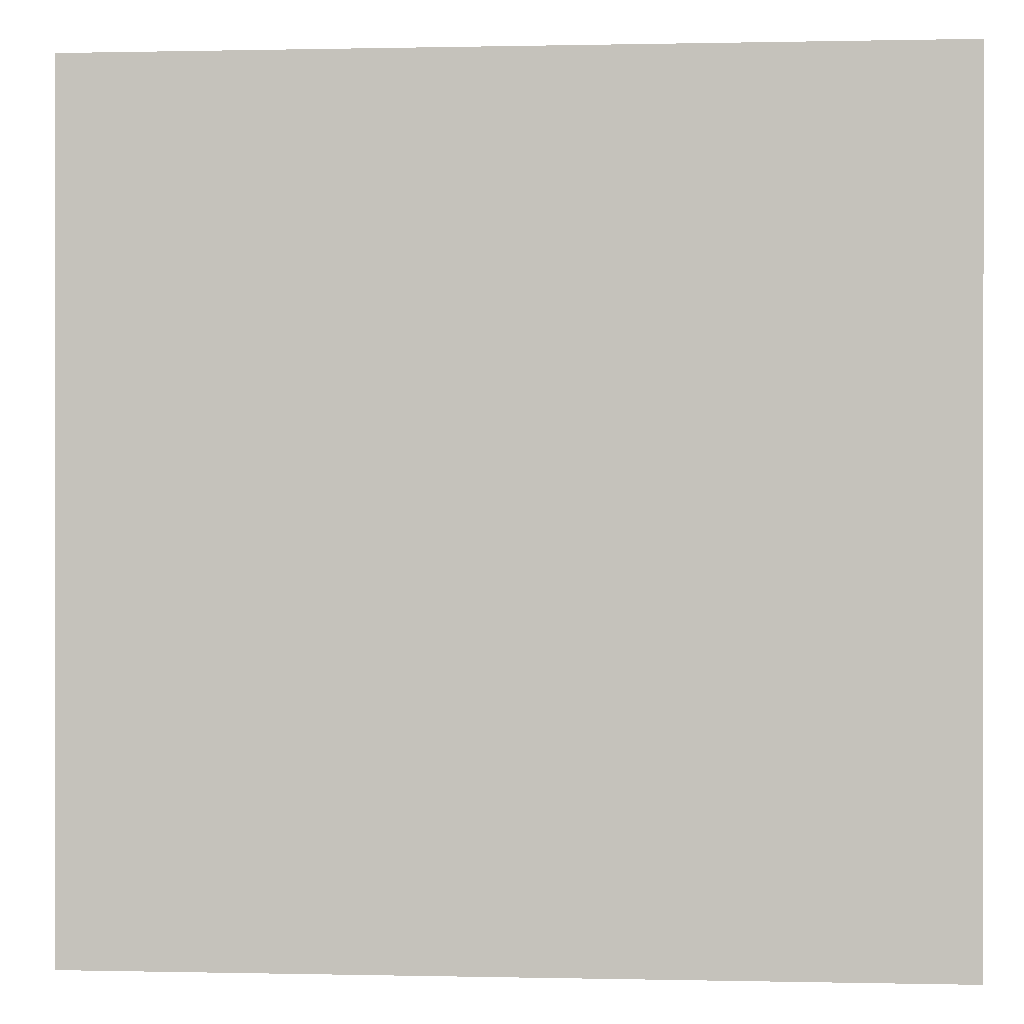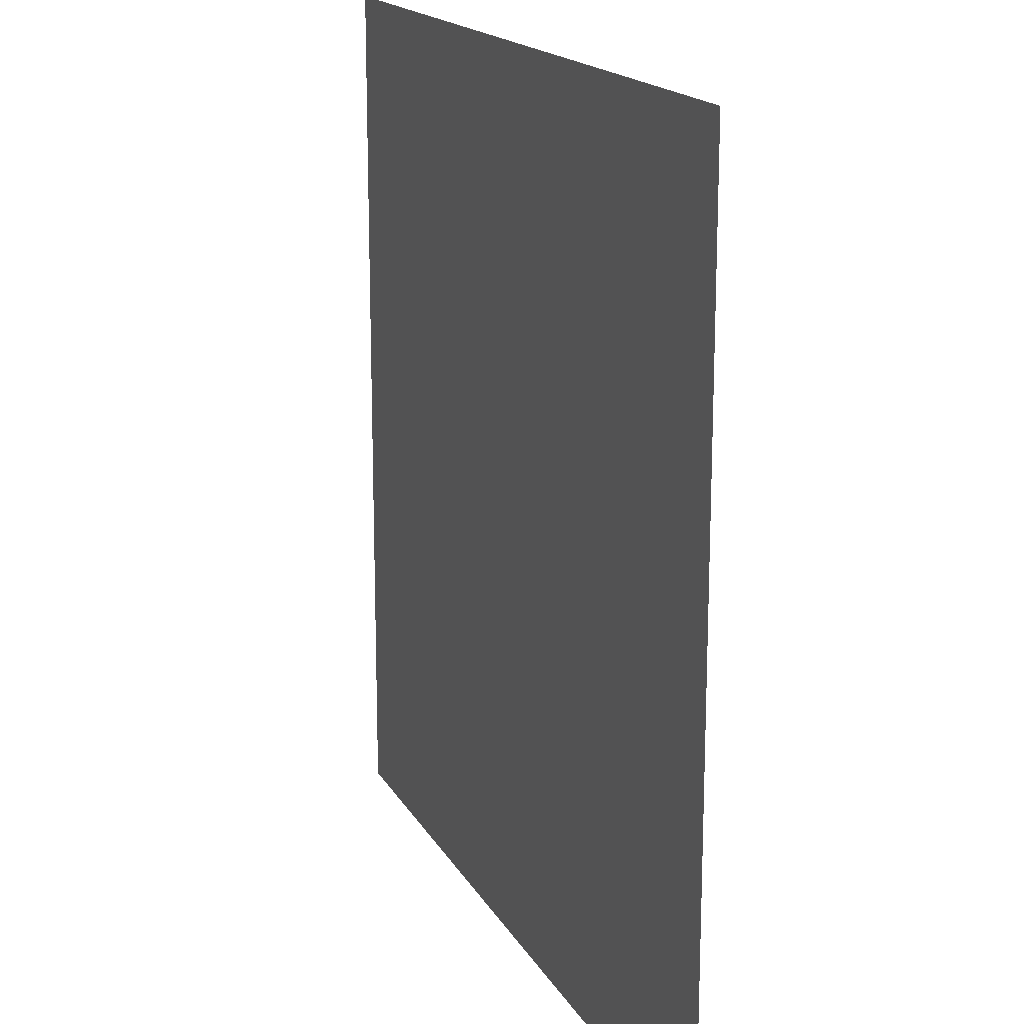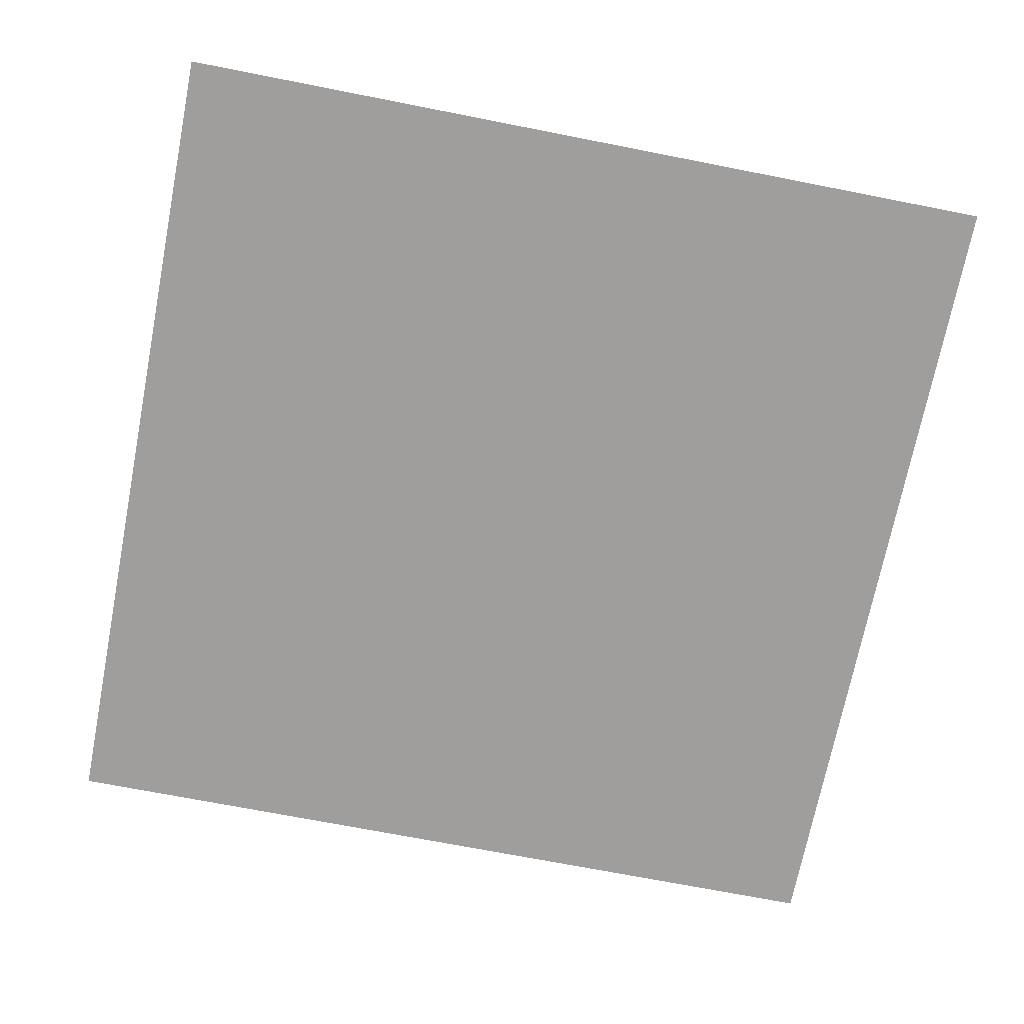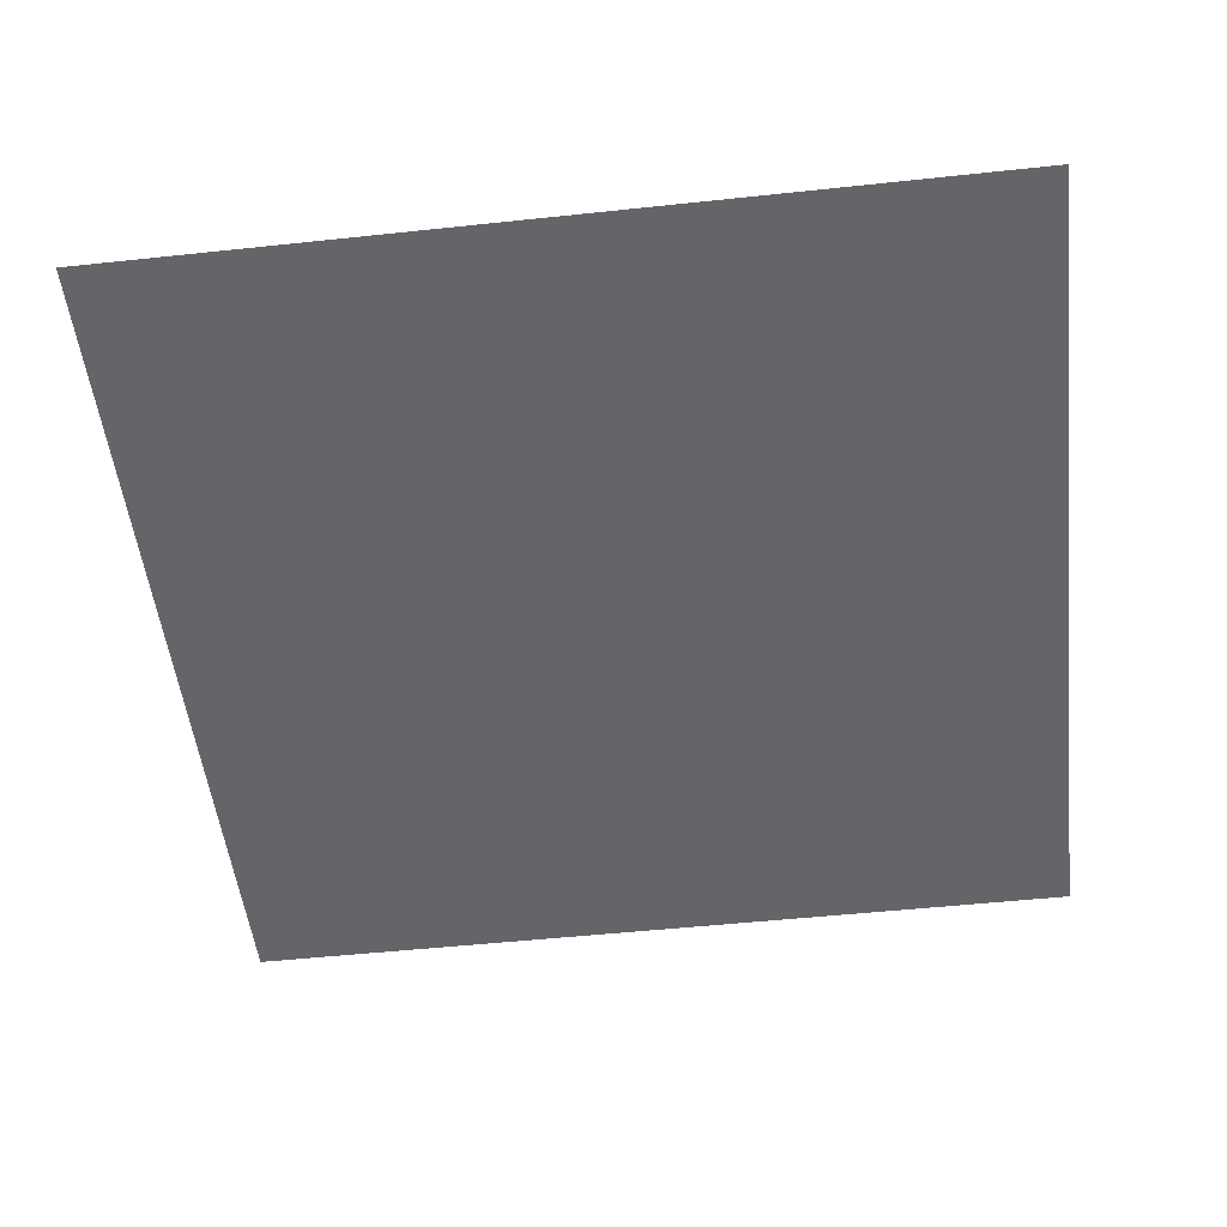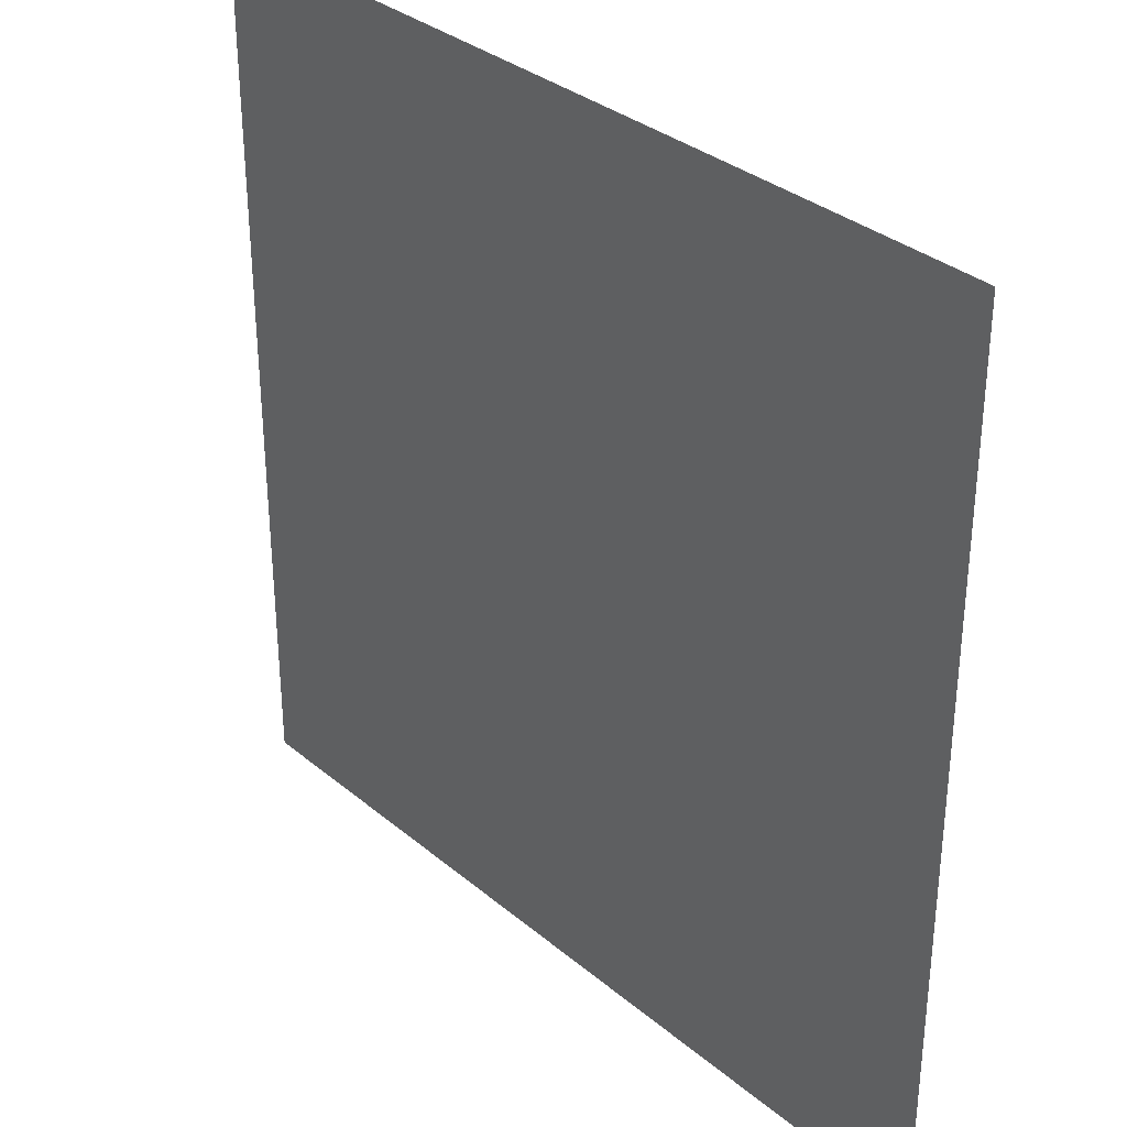
<metadata>
{"format":"obj","ext":"obj","renderer":"f3d","projection":"perspective","resolution":1024,"background":"white","views":[{"elev":0.2,"azim":4.9,"up":"+Z"},{"elev":17.0,"azim":-110.5,"up":"+Z"},{"elev":-70.9,"azim":-101.1,"up":"+Y"},{"elev":-51.5,"azim":96.6,"up":"+Y"},{"elev":33.3,"azim":48.6,"up":"+Z"}]}
</metadata>
<code>
o Plane
v -1 0 -1
v 1 -0 1
v 1 0 -1
v -1 -0 1
f 1 4 2 3

</code>
